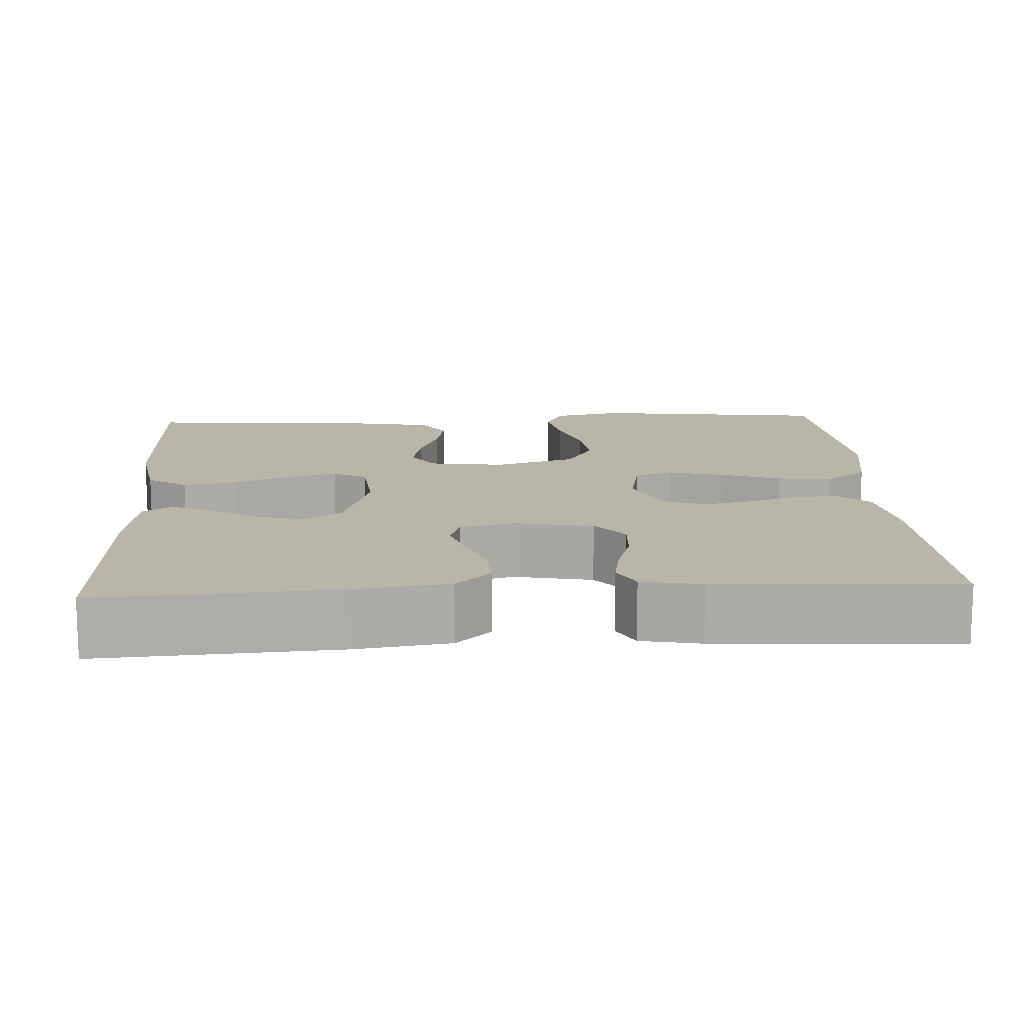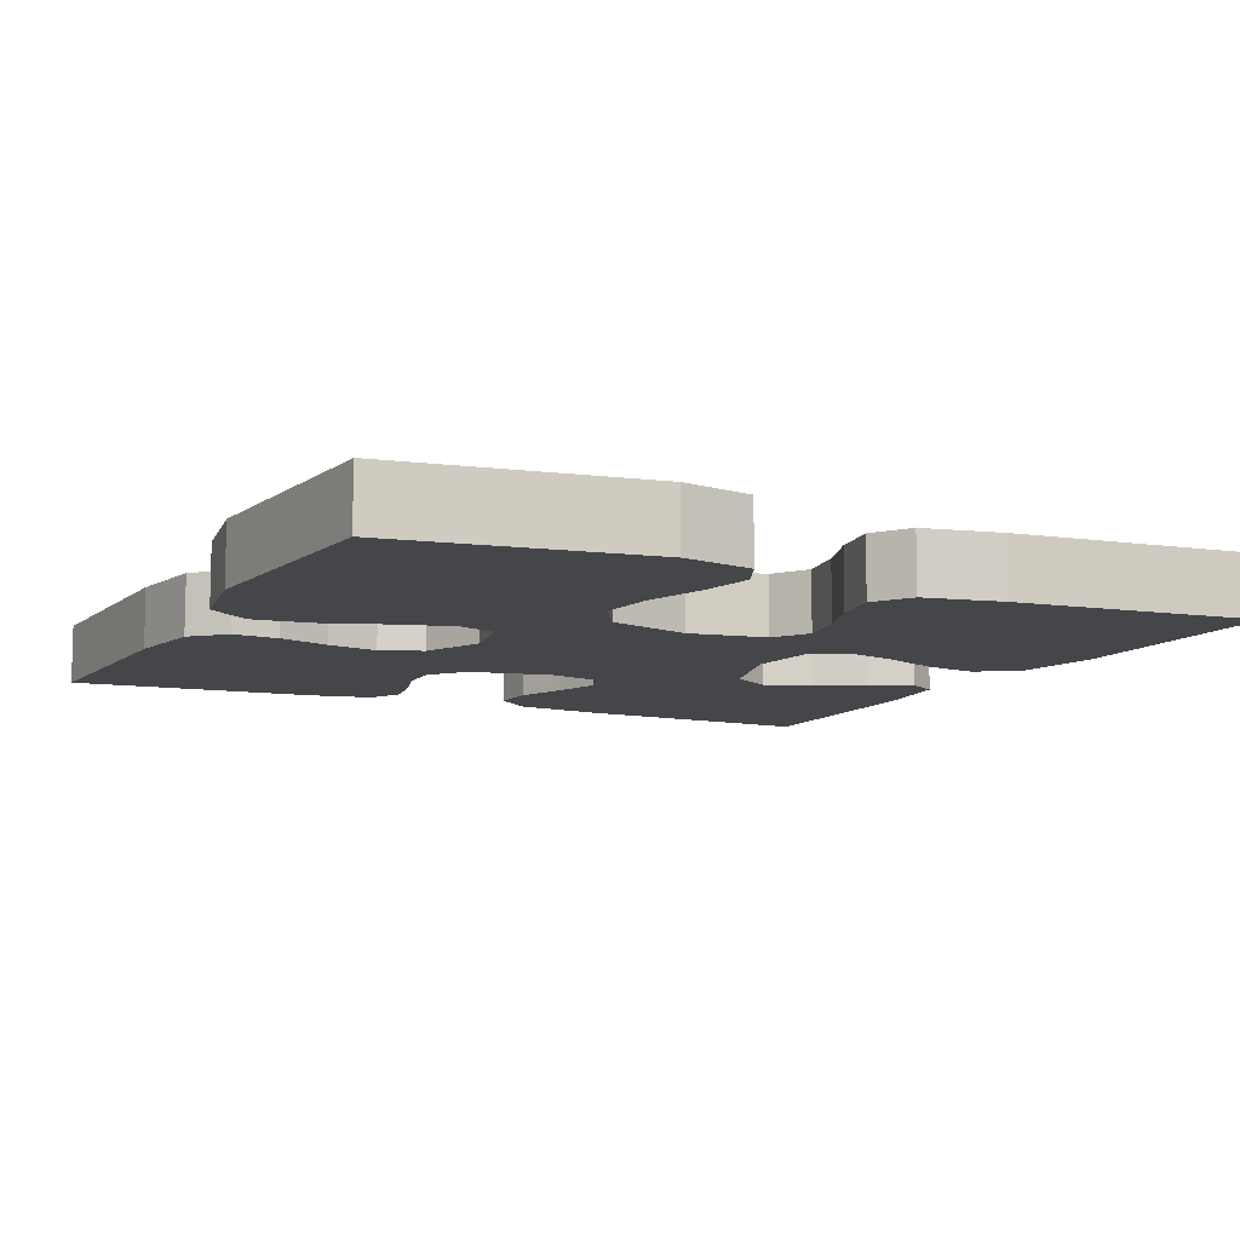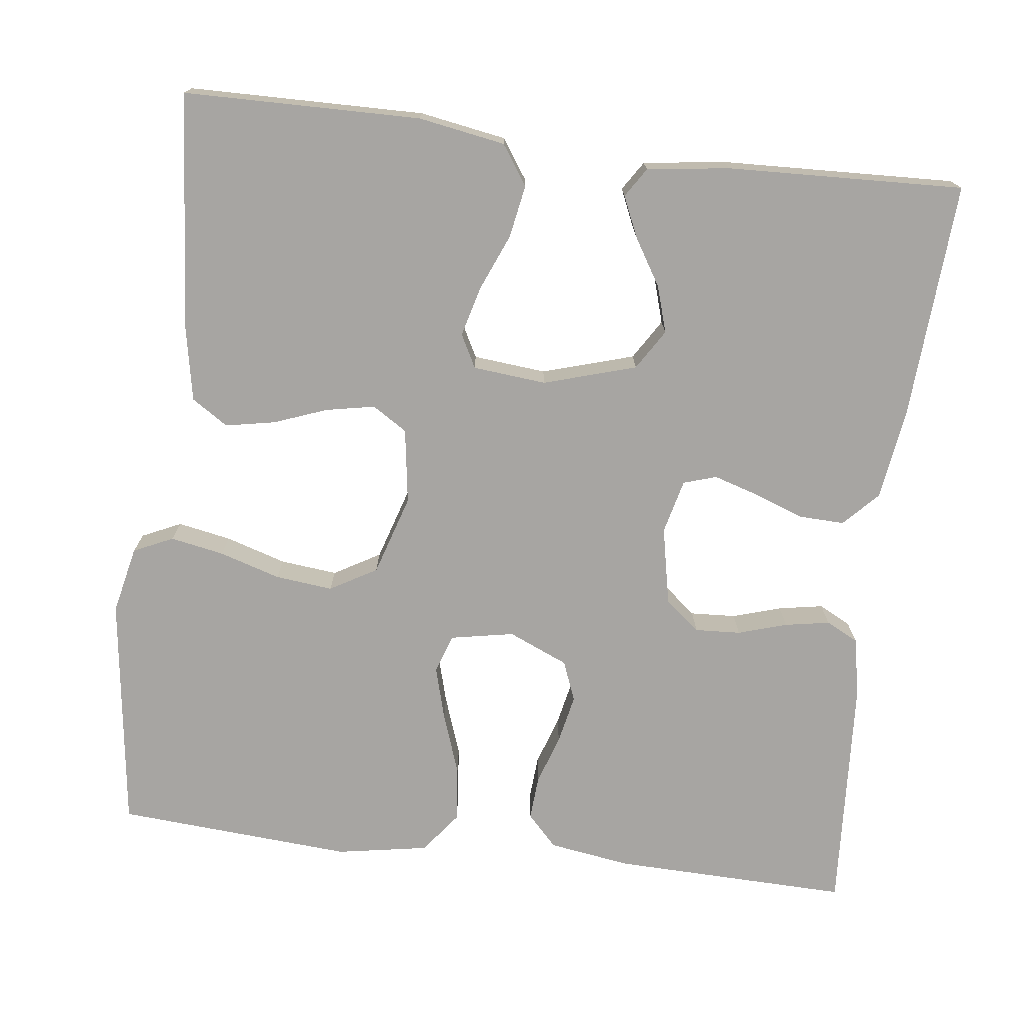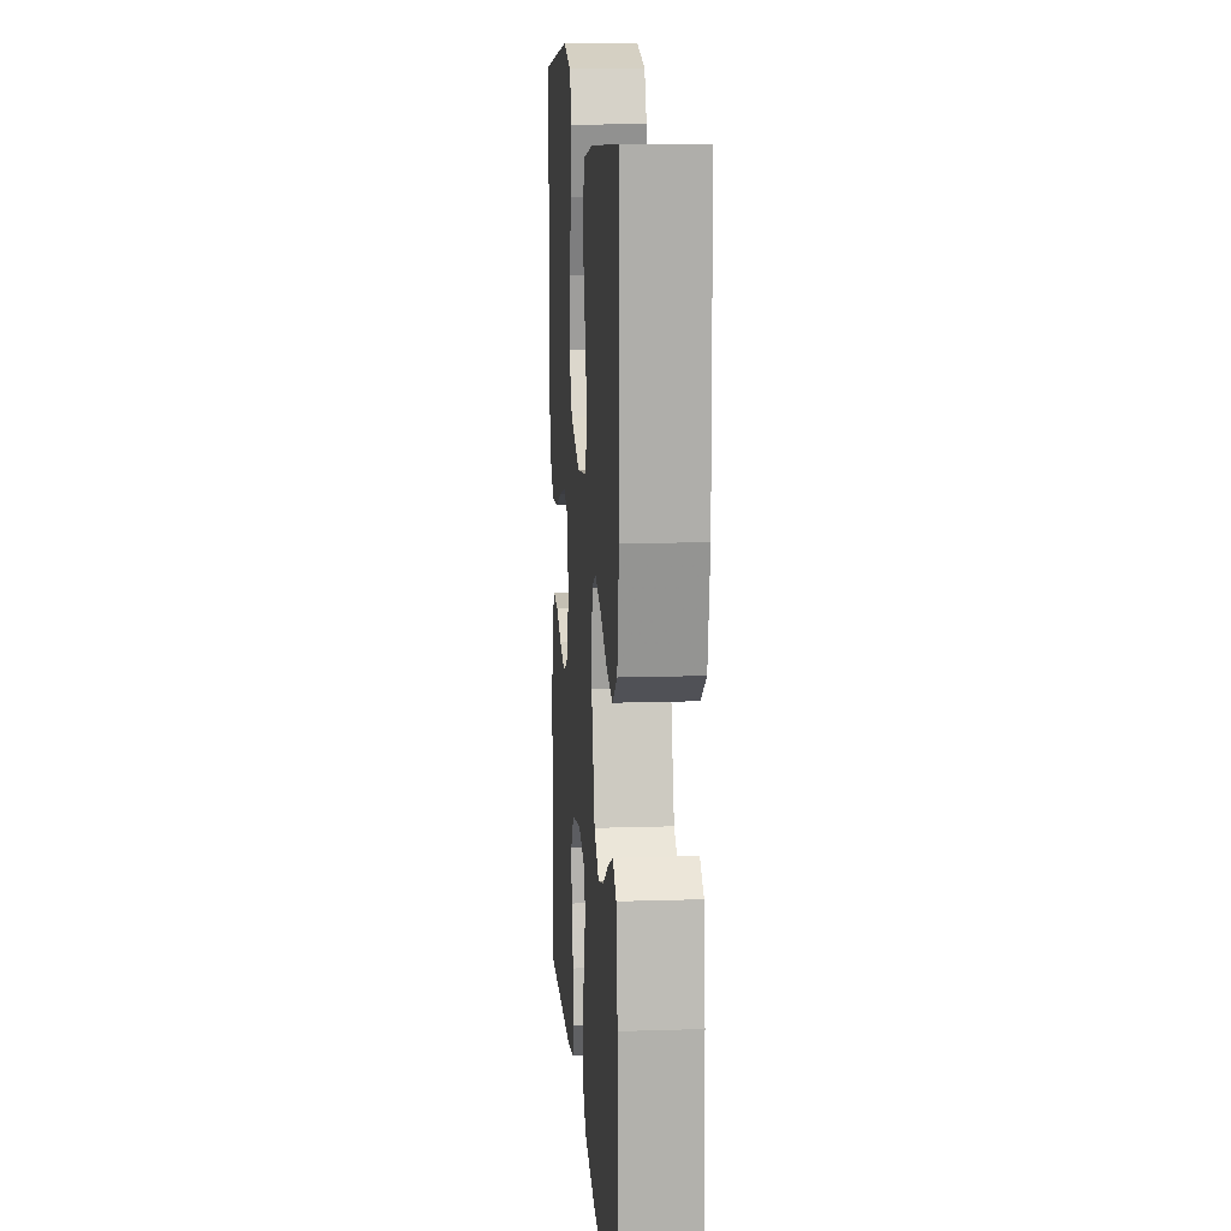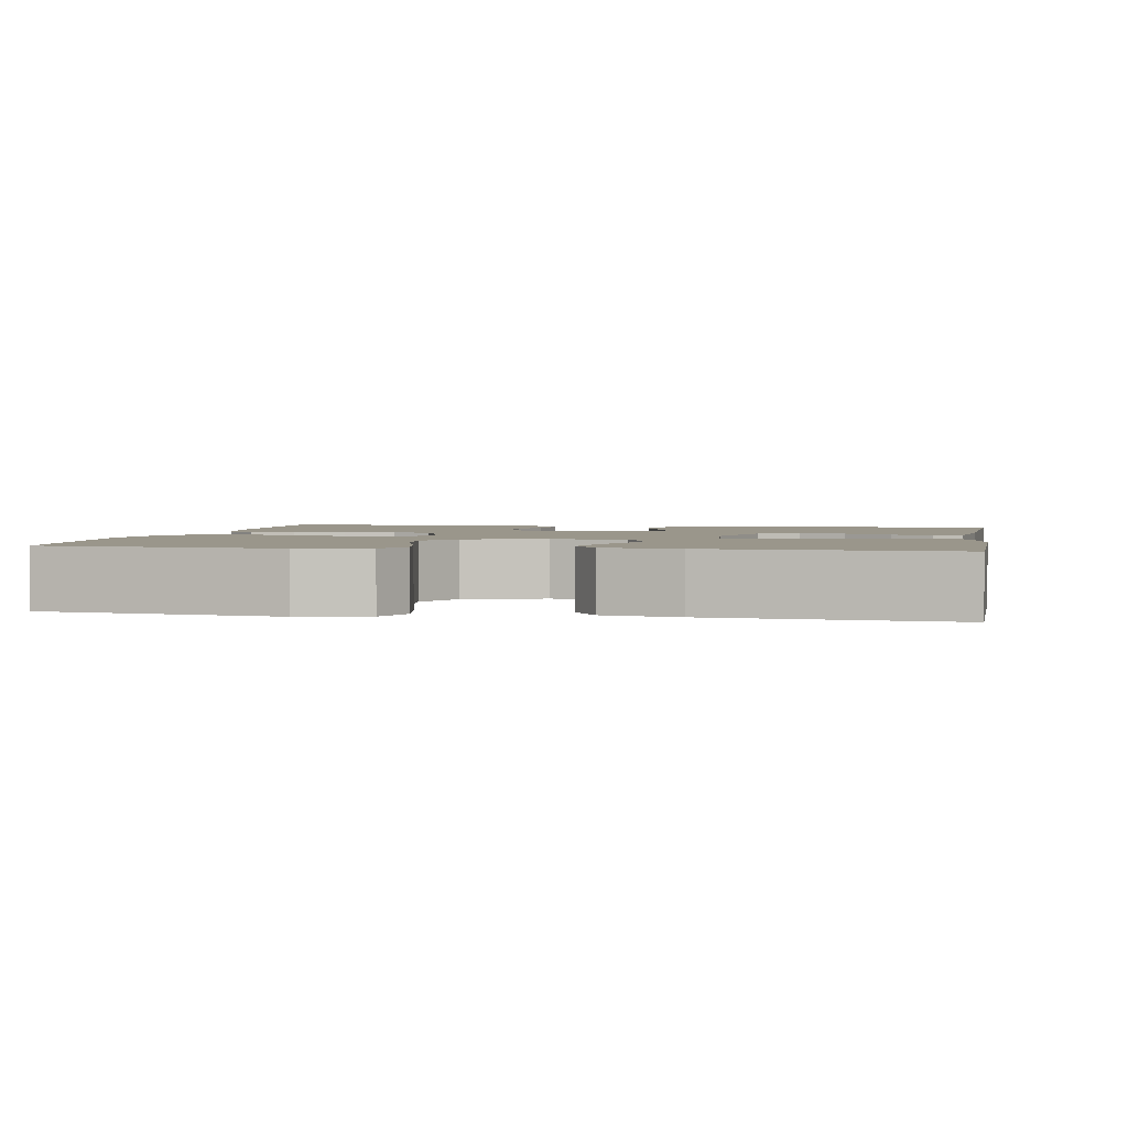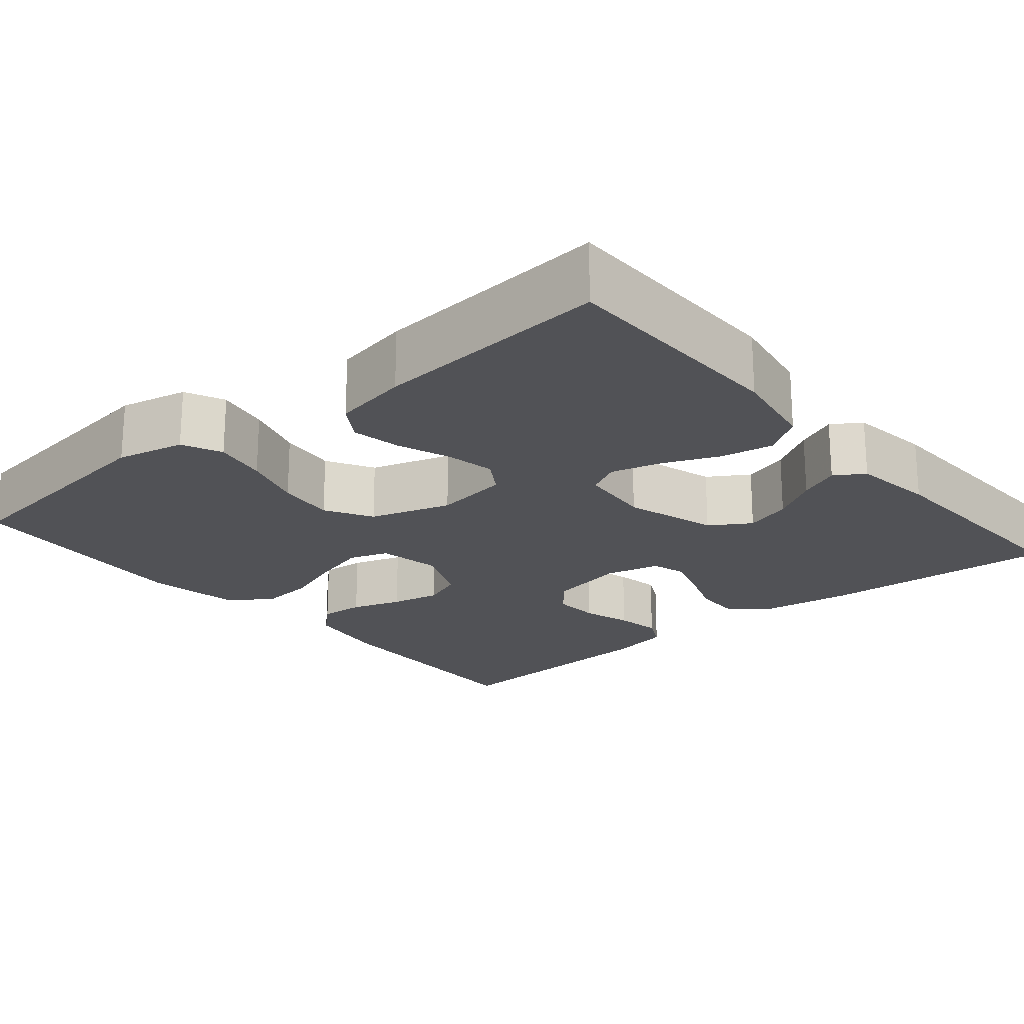
<metadata>
{"format":"obj","ext":"obj","renderer":"f3d","projection":"perspective","resolution":1024,"background":"white","views":[{"elev":13.6,"azim":176.8,"up":"+Y"},{"elev":-9.5,"azim":-25.9,"up":"+Y"},{"elev":-73.9,"azim":83.1,"up":"+Y"},{"elev":13.6,"azim":85.8,"up":"+Z"},{"elev":2.3,"azim":10.3,"up":"+Y"},{"elev":-21.2,"azim":40.0,"up":"+Y"}]}
</metadata>
<code>
v 0.5 0.07 -0.5
v 0.2 0.07 -0.481
v 0.083 0.07 -0.464
v 0.039 0.07 -0.422
v 0.041 0.07 -0.365
v 0.064 0.07 -0.302
v 0.082 0.07 -0.244
v 0.069 0.07 -0.202
v 0 0.07 -0.185
v -0.099 0.07 -0.205
v -0.135 0.07 -0.249
v -0.132 0.07 -0.307
v -0.113 0.07 -0.369
v -0.103 0.07 -0.426
v -0.124 0.07 -0.467
v -0.2 0.07 -0.482
v -0.5 0.07 -0.5
v -0.492 0.07 -0.2
v -0.476 0.07 -0.096
v -0.436 0.07 -0.058
v -0.38 0.07 -0.062
v -0.317 0.07 -0.083
v -0.255 0.07 -0.096
v -0.204 0.07 -0.076
v -0.171 0.07 0
v -0.186 0.07 0.08
v -0.235 0.07 0.097
v -0.303 0.07 0.078
v -0.38 0.07 0.051
v -0.45 0.07 0.044
v -0.502 0.07 0.084
v -0.522 0.07 0.2
v -0.5 0.07 0.5
v -0.2 0.07 0.539
v -0.114 0.07 0.52
v -0.091 0.07 0.47
v -0.104 0.07 0.402
v -0.128 0.07 0.325
v -0.136 0.07 0.252
v -0.102 0.07 0.193
v 0 0.07 0.161
v 0.095 0.07 0.175
v 0.123 0.07 0.219
v 0.111 0.07 0.281
v 0.086 0.07 0.348
v 0.074 0.07 0.411
v 0.104 0.07 0.457
v 0.2 0.07 0.475
v 0.5 0.07 0.5
v 0.504 0.07 0.2
v 0.485 0.07 0.09
v 0.435 0.07 0.056
v 0.368 0.07 0.068
v 0.297 0.07 0.098
v 0.233 0.07 0.115
v 0.191 0.07 0.093
v 0.182 0.07 0
v 0.217 0.07 -0.117
v 0.268 0.07 -0.149
v 0.327 0.07 -0.131
v 0.386 0.07 -0.095
v 0.438 0.07 -0.072
v 0.475 0.07 -0.096
v 0.489 0.07 -0.2
v 0.5 0 -0.5
v 0.2 0 -0.481
v 0.083 0 -0.464
v 0.039 0 -0.422
v 0.041 0 -0.365
v 0.064 0 -0.302
v 0.082 0 -0.244
v 0.069 0 -0.202
v 0 0 -0.185
v -0.099 0 -0.205
v -0.135 0 -0.249
v -0.132 0 -0.307
v -0.113 0 -0.369
v -0.103 0 -0.426
v -0.124 0 -0.467
v -0.2 0 -0.482
v -0.5 0 -0.5
v -0.492 0 -0.2
v -0.476 0 -0.096
v -0.436 0 -0.058
v -0.38 0 -0.062
v -0.317 0 -0.083
v -0.255 0 -0.096
v -0.204 0 -0.076
v -0.171 0 0
v -0.186 0 0.08
v -0.235 0 0.097
v -0.303 0 0.078
v -0.38 0 0.051
v -0.45 0 0.044
v -0.502 0 0.084
v -0.522 0 0.2
v -0.5 0 0.5
v -0.2 0 0.539
v -0.114 0 0.52
v -0.091 0 0.47
v -0.104 0 0.402
v -0.128 0 0.325
v -0.136 0 0.252
v -0.102 0 0.193
v 0 0 0.161
v 0.095 0 0.175
v 0.123 0 0.219
v 0.111 0 0.281
v 0.086 0 0.348
v 0.074 0 0.411
v 0.104 0 0.457
v 0.2 0 0.475
v 0.5 0 0.5
v 0.504 0 0.2
v 0.485 0 0.09
v 0.435 0 0.056
v 0.368 0 0.068
v 0.297 0 0.098
v 0.233 0 0.115
v 0.191 0 0.093
v 0.182 0 0
v 0.217 0 -0.117
v 0.268 0 -0.149
v 0.327 0 -0.131
v 0.386 0 -0.095
v 0.438 0 -0.072
v 0.475 0 -0.096
v 0.489 0 -0.2
f 60 61 62 63
f 59 60 63 64
f 51 52 53 54
f 51 54 55
f 50 51 55
f 49 50 55
f 48 49 55 56
f 44 45 46 47
f 43 44 47 48
f 35 36 37 38
f 35 38 39
f 34 35 39
f 33 34 39
f 32 33 39 40
f 28 29 30 31
f 27 28 31 32
f 26 27 32 40
f 19 20 21 22
f 19 22 23
f 18 19 23
f 17 18 23 24
f 15 16 17 24
f 12 13 14 15
f 11 12 15 24
f 3 4 5 6
f 3 6 7
f 2 3 7
f 59 64 1 2
f 58 59 2 7
f 57 58 7 8
f 43 48 56 57
f 42 43 57 8
f 41 42 8 9
f 25 26 40 41
f 25 41 9 10
f 10 11 24 25
f 127 126 125 124
f 128 127 124 123
f 118 117 116 115
f 119 118 115
f 119 115 114
f 119 114 113
f 120 119 113 112
f 111 110 109 108
f 112 111 108 107
f 102 101 100 99
f 103 102 99
f 103 99 98
f 103 98 97
f 104 103 97 96
f 95 94 93 92
f 96 95 92 91
f 104 96 91 90
f 86 85 84 83
f 87 86 83
f 87 83 82
f 88 87 82 81
f 88 81 80 79
f 79 78 77 76
f 88 79 76 75
f 70 69 68 67
f 71 70 67
f 71 67 66
f 66 65 128 123
f 71 66 123 122
f 72 71 122 121
f 121 120 112 107
f 72 121 107 106
f 73 72 106 105
f 105 104 90 89
f 74 73 105 89
f 89 88 75 74
f 1 65 66 2
f 2 66 67 3
f 3 67 68 4
f 4 68 69 5
f 5 69 70 6
f 6 70 71 7
f 7 71 72 8
f 8 72 73 9
f 9 73 74 10
f 10 74 75 11
f 11 75 76 12
f 12 76 77 13
f 13 77 78 14
f 14 78 79 15
f 15 79 80 16
f 16 80 81 17
f 17 81 82 18
f 18 82 83 19
f 19 83 84 20
f 20 84 85 21
f 21 85 86 22
f 22 86 87 23
f 23 87 88 24
f 24 88 89 25
f 25 89 90 26
f 26 90 91 27
f 27 91 92 28
f 28 92 93 29
f 29 93 94 30
f 30 94 95 31
f 31 95 96 32
f 32 96 97 33
f 33 97 98 34
f 34 98 99 35
f 35 99 100 36
f 36 100 101 37
f 37 101 102 38
f 38 102 103 39
f 39 103 104 40
f 40 104 105 41
f 41 105 106 42
f 42 106 107 43
f 43 107 108 44
f 44 108 109 45
f 45 109 110 46
f 46 110 111 47
f 47 111 112 48
f 48 112 113 49
f 49 113 114 50
f 50 114 115 51
f 51 115 116 52
f 52 116 117 53
f 53 117 118 54
f 54 118 119 55
f 55 119 120 56
f 56 120 121 57
f 57 121 122 58
f 58 122 123 59
f 59 123 124 60
f 60 124 125 61
f 61 125 126 62
f 62 126 127 63
f 63 127 128 64
f 64 128 65 1

</code>
